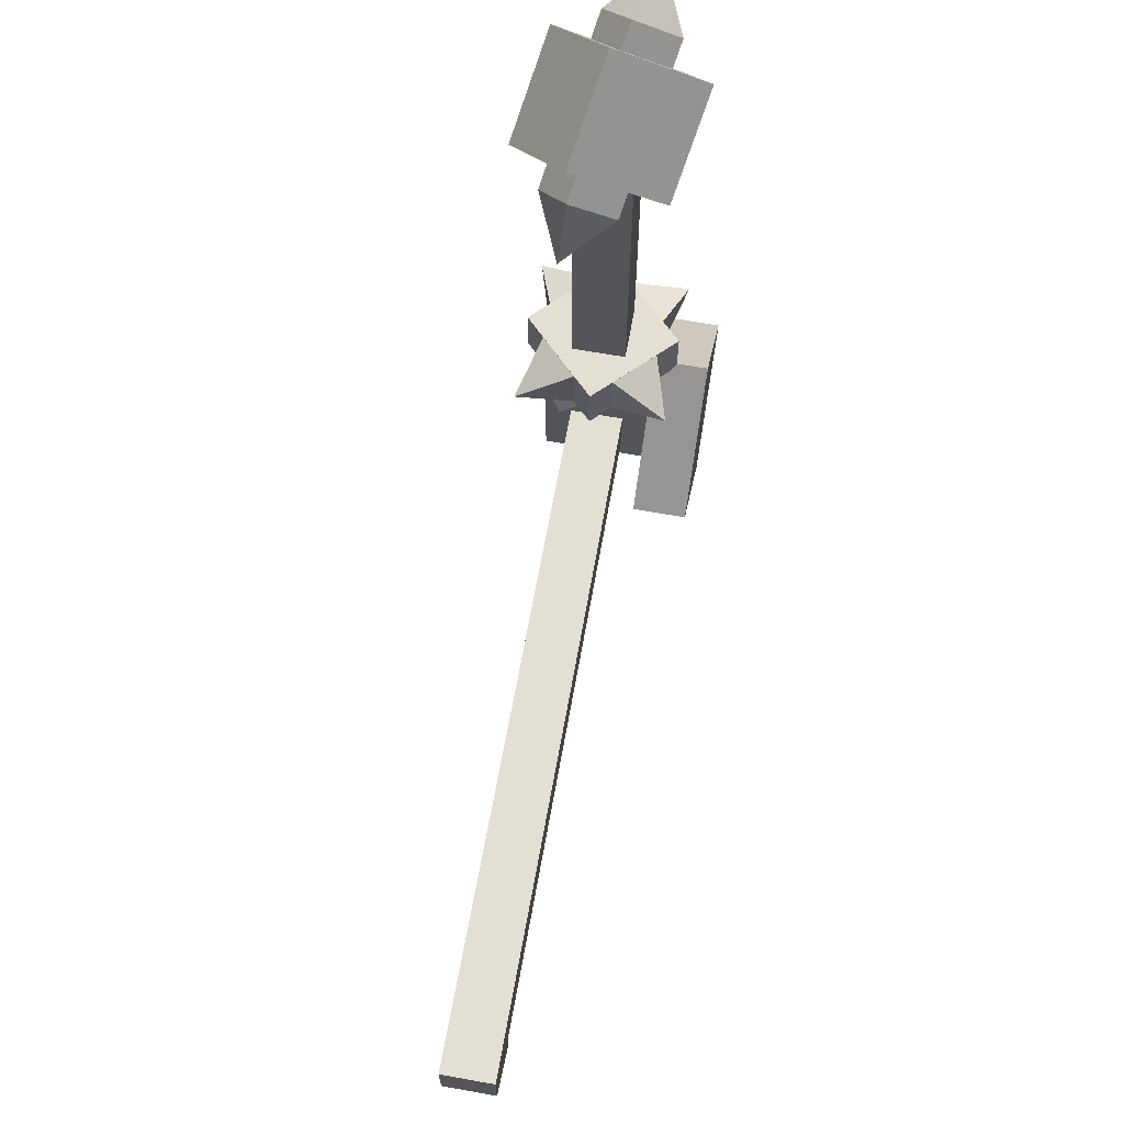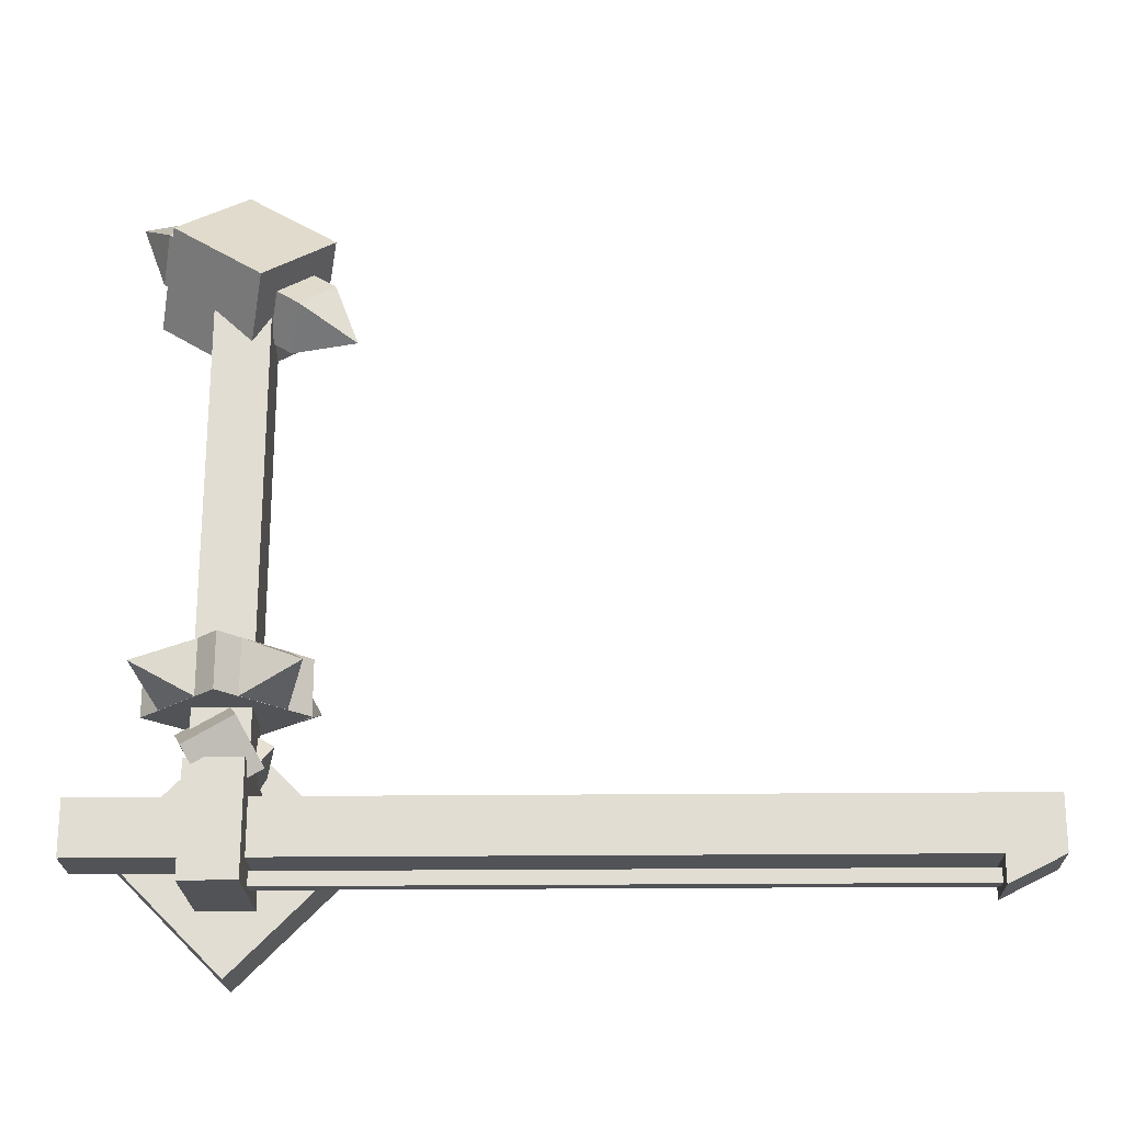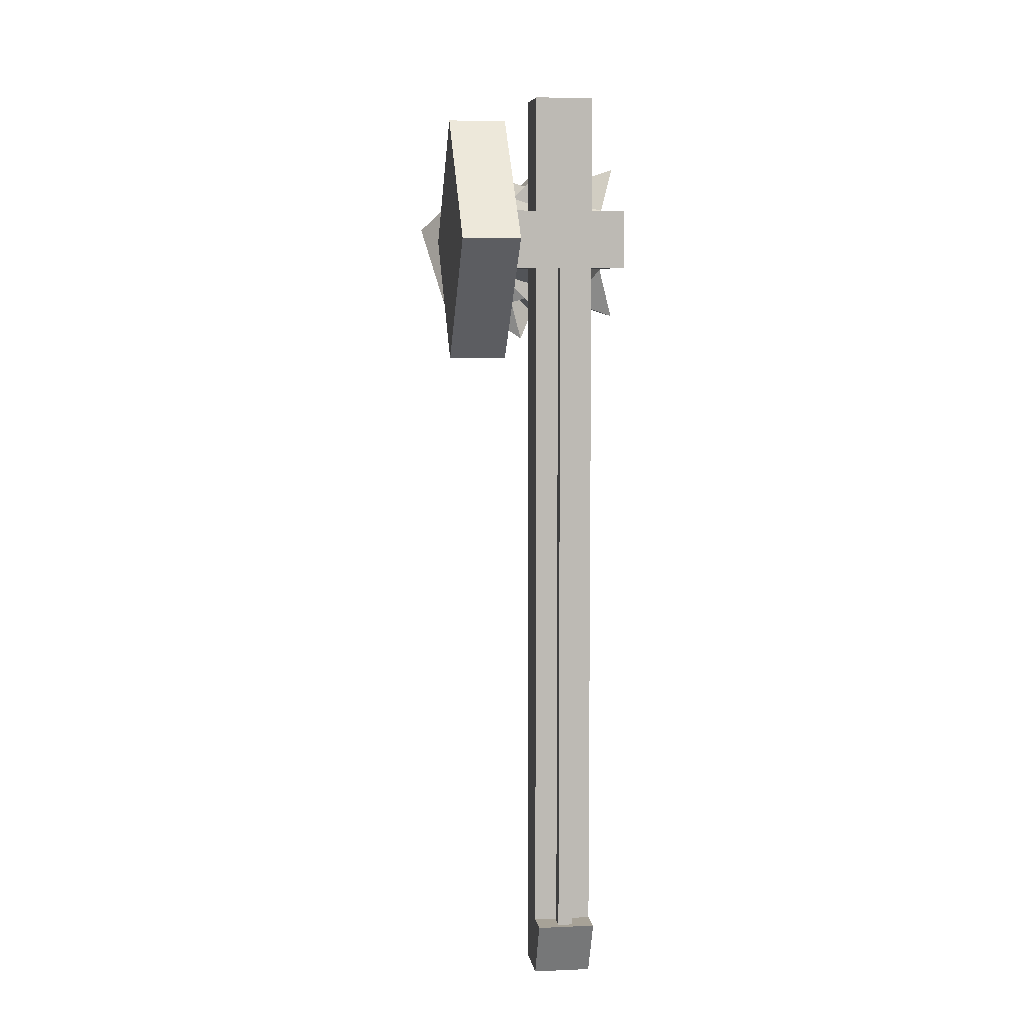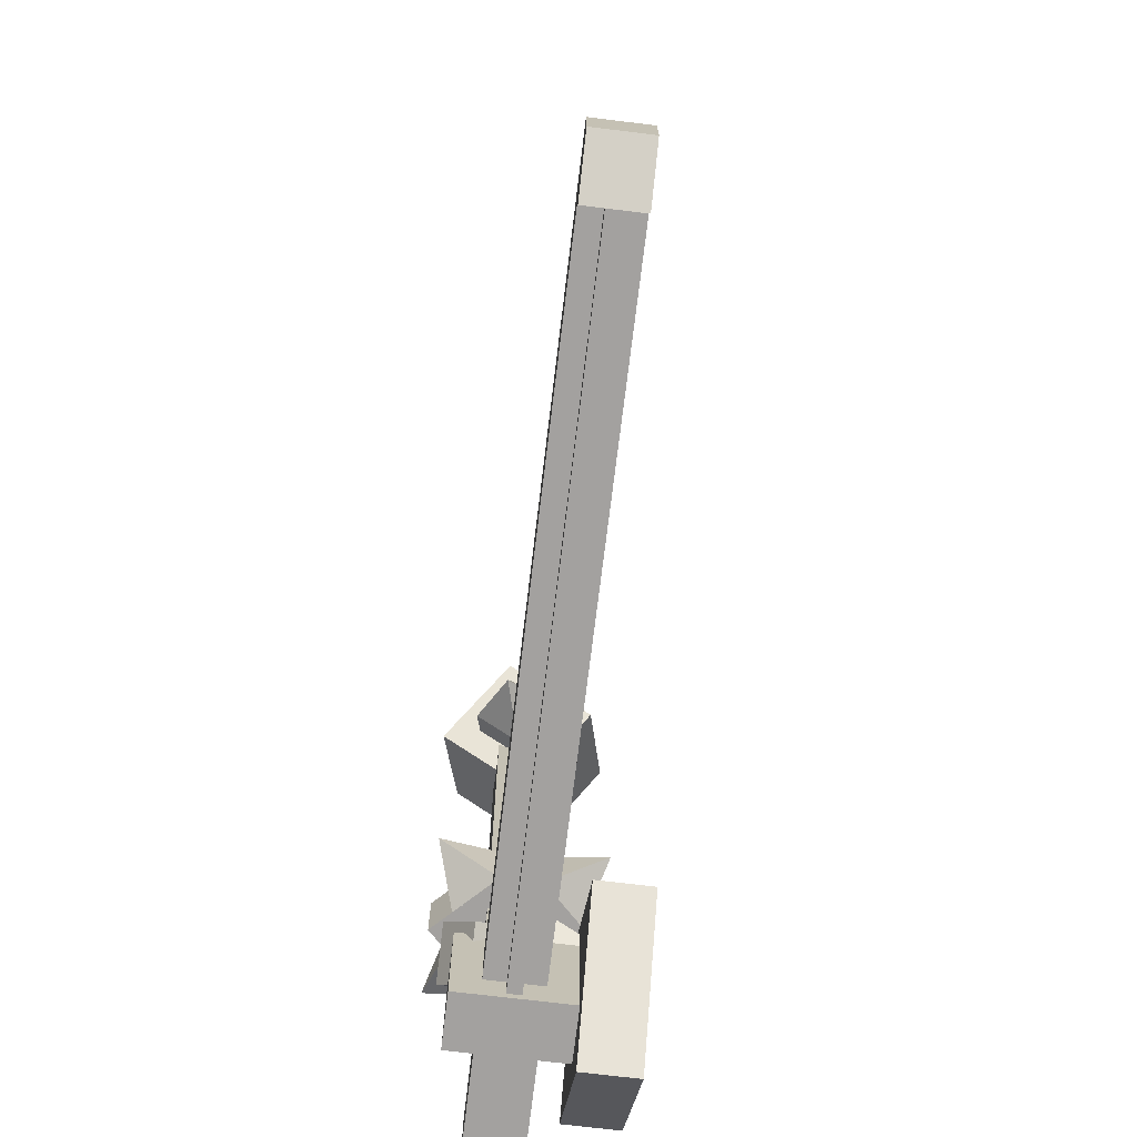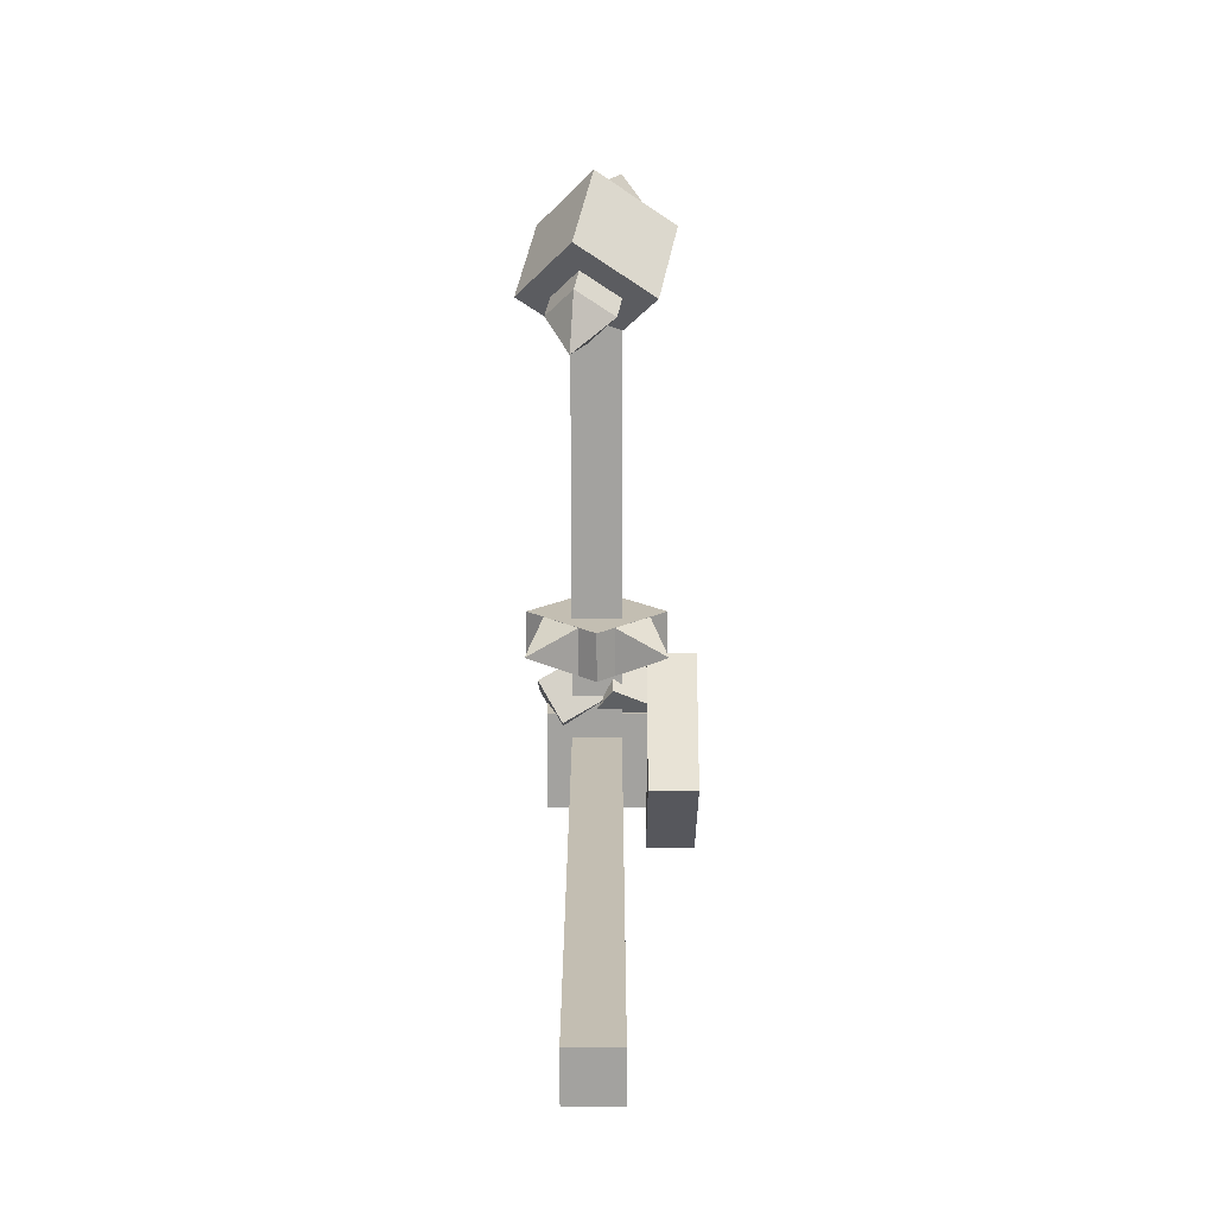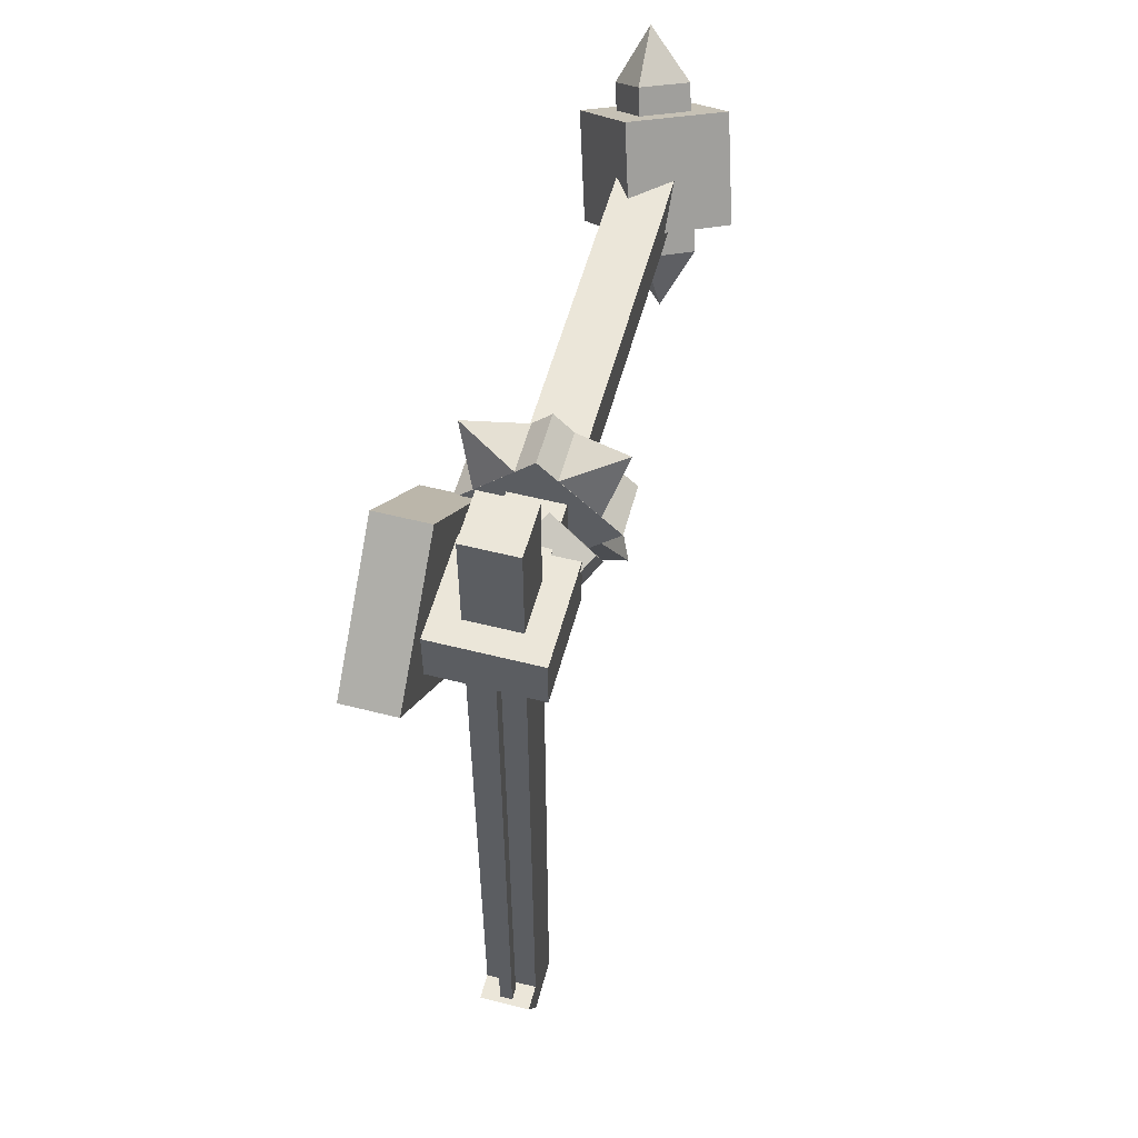
<metadata>
{"format":"obj","ext":"obj","renderer":"f3d","projection":"perspective","resolution":1024,"background":"white","views":[{"elev":66.6,"azim":-169.8,"up":"+Y"},{"elev":-22.1,"azim":91.1,"up":"+Y"},{"elev":6.6,"azim":-7.7,"up":"+Z"},{"elev":-72.3,"azim":173.1,"up":"+Y"},{"elev":-72.5,"azim":180.0,"up":"+Z"},{"elev":55.5,"azim":14.9,"up":"+Z"}]}
</metadata>
<code>
o ARM_LEFT_BONE_FISHER_Cube.421
v -0.4062 0.7188 0.03125
v -0.4062 1.156 0.03125
v -0.4062 0.7188 -0.03125
v -0.4062 1.156 -0.03125
v -0.3438 0.7188 0.03125
v -0.3438 1.156 0.03125
v -0.3438 0.7188 -0.03125
v -0.3438 1.156 -0.03125
v -0.375 0.7188 0.08839
v -0.4634 0.7188 0
v -0.2866 0.7188 0
v -0.375 0.7188 -0.08839
v -0.4634 0.6562 0
v -0.375 0.6562 0.08839
v -0.375 0.6562 -0.08839
v -0.2866 0.6562 0
v -0.4409 0.6562 -0.02174
v -0.4409 0.7188 -0.02174
v -0.463 0.6875 -0.08804
v -0.287 0.6875 0.08804
v -0.3967 0.6562 -0.06594
v -0.3967 0.7188 -0.06594
v -0.3091 0.7188 0.02174
v -0.3091 0.6562 0.02174
v -0.3533 0.6562 0.06594
v -0.3533 0.7188 0.06594
v -0.3967 0.6562 0.06594
v -0.3967 0.7188 0.06594
v -0.463 0.6875 0.08804
v -0.287 0.6875 -0.08804
v -0.4409 0.6562 0.02174
v -0.4409 0.7188 0.02174
v -0.3533 0.7188 -0.06594
v -0.3533 0.6562 -0.06594
v -0.3091 0.6562 -0.02174
v -0.3091 0.7188 -0.02174
v -0.3796 1.228 0.02663
v -0.4299 1.193 0.03886
v -0.4054 1.123 -0.06169
v -0.3552 1.158 -0.07392
v -0.3948 1.155 0.07392
v -0.3446 1.19 0.06169
v -0.3201 1.12 -0.03886
v -0.3704 1.085 -0.02663
v -0.4726 1.194 0.02744
v -0.4024 1.118 0.09756
v -0.3019 1.188 0.07311
v -0.372 1.264 0.002986
v -0.436 1.21 0.06399
v -0.4009 1.172 0.09906
v -0.3507 1.207 0.08683
v -0.3857 1.245 0.05177
v -0.4056 1.244 0.1257
v -0.3476 1.194 -0.09756
v -0.4481 1.124 -0.07311
v -0.378 1.048 -0.002986
v -0.2774 1.118 -0.02744
v -0.3491 1.14 -0.09906
v -0.3993 1.105 -0.08683
v -0.3643 1.067 -0.05177
v -0.314 1.102 -0.06399
v -0.3444 1.069 -0.1257
v -0.4177 0.588 0.04841
v -0.4489 0.6349 0.02134
v -0.4177 0.5568 -0.005719
v -0.4489 0.6037 -0.03278
v -0.3636 0.6151 0.03278
v -0.3948 0.662 0.005719
v -0.3636 0.5838 -0.02134
v -0.3948 0.6307 -0.04841
v -0.3323 0.588 -0.04841
v -0.3011 0.6349 -0.02134
v -0.3323 0.5568 0.005719
v -0.3011 0.6037 0.03278
v -0.3864 0.6151 -0.03278
v -0.3552 0.662 -0.005719
v -0.3864 0.5838 0.02134
v -0.3552 0.6307 0.04841
v -0.4062 0.5 0.03125
v -0.4062 0.5625 0.03125
v -0.4062 0.5 -0.03125
v -0.4062 0.5625 -0.03125
v -0.3438 0.5 0.03125
v -0.3438 0.5625 0.03125
v -0.3438 0.5 -0.03125
v -0.3438 0.5625 -0.03125
v -0.4062 0.5625 -0.7812
v -0.4062 0.5 -0.7812
v -0.3438 0.5 -0.7812
v -0.3438 0.5625 -0.7812
v -0.4375 0.4688 0.03125
v -0.4375 0.5938 0.03125
v -0.4375 0.4688 -0.03125
v -0.4375 0.5938 -0.03125
v -0.3125 0.4688 0.03125
v -0.3125 0.5938 0.03125
v -0.3125 0.4688 -0.03125
v -0.3125 0.5938 -0.03125
v -0.4062 0.5 0.1562
v -0.4062 0.5625 0.1562
v -0.3438 0.5625 0.1562
v -0.3438 0.5 0.1562
v -0.4062 0.5938 0.03125
v -0.4062 0.6562 0.03125
v -0.4062 0.5938 -0.03125
v -0.4062 0.6562 -0.03125
v -0.3438 0.5938 0.03125
v -0.3438 0.6562 0.03125
v -0.3438 0.5938 -0.03125
v -0.3438 0.6562 -0.03125
v -0.5 0.3987 0
v -0.5 0.5312 0.1326
v -0.5 0.5312 -0.1326
v -0.5 0.6638 0
v -0.4375 0.3987 -0
v -0.4375 0.5312 0.1326
v -0.4375 0.5312 -0.1326
v -0.4375 0.6638 -0
v -0.3828 0.4766 -0.03125
v -0.3828 0.4922 -0.03125
v -0.3672 0.4766 -0.03125
v -0.3672 0.4922 -0.03125
v -0.3828 0.4922 -0.7812
v -0.3828 0.4766 -0.7812
v -0.3672 0.4766 -0.7812
v -0.3672 0.4922 -0.7812
v -0.4062 0.5625 -0.8438
v -0.4062 0.5 -0.8438
v -0.3438 0.5 -0.8438
v -0.3438 0.5625 -0.8438
v -0.3438 0.4688 -0.7812
v -0.4062 0.4688 -0.7812
f 37 38 49 52
f 43 44 60 61
f 45 55 56 46
f 54 48 47 57
f 1 2 4 3
f 3 4 8 7
f 7 8 6 5
f 5 6 2 1
f 13 15 16 14
f 10 9 11 12
f 12 11 16 15
f 9 10 13 14
f 11 9 14 16
f 10 12 15 13
f 17 18 19
f 20 26 25
f 19 22 21
f 24 23 20
f 19 21 17
f 19 18 22
f 20 25 24
f 20 23 26
f 27 28 29
f 30 36 35
f 29 32 31
f 34 33 30
f 29 31 27
f 29 28 32
f 30 35 34
f 30 33 36
f 46 56 57 47
f 45 48 54 55
f 51 52 53
f 41 42 51 50
f 42 37 52 51
f 38 41 50 49
f 49 50 53
f 52 49 53
f 50 51 53
f 45 46 47 48
f 55 54 57 56
f 60 59 62
f 44 39 59 60
f 40 43 61 58
f 39 40 58 59
f 58 61 62
f 59 58 62
f 61 60 62
f 63 64 66 65
f 65 66 70 69
f 69 70 68 67
f 67 68 64 63
f 65 69 67 63
f 70 66 64 68
f 71 72 74 73
f 73 74 78 77
f 77 78 76 75
f 75 76 72 71
f 73 77 75 71
f 78 74 72 76
f 82 86 90 87
f 87 90 130 127
f 81 82 87 88
f 86 85 89 90
f 85 81 88 89
f 97 98 96 95
f 93 97 95 91
f 98 94 92 96
f 91 95 96 92
f 93 94 98 97
f 102 101 100 99
f 80 79 99 100
f 84 80 100 101
f 83 84 101 102
f 79 83 102 99
f 103 104 106 105
f 105 106 110 109
f 109 110 108 107
f 107 108 104 103
f 113 114 118 117
f 111 112 114 113
f 117 118 116 115
f 115 116 112 111
f 113 117 115 111
f 118 114 112 116
f 120 122 126 123
f 119 120 123 124
f 122 121 125 126
f 121 119 124 125
f 128 127 130 129
f 88 87 127 128
f 90 89 129 130
f 128 129 131 132
f 88 128 132
f 129 89 131
f 89 88 132 131

</code>
